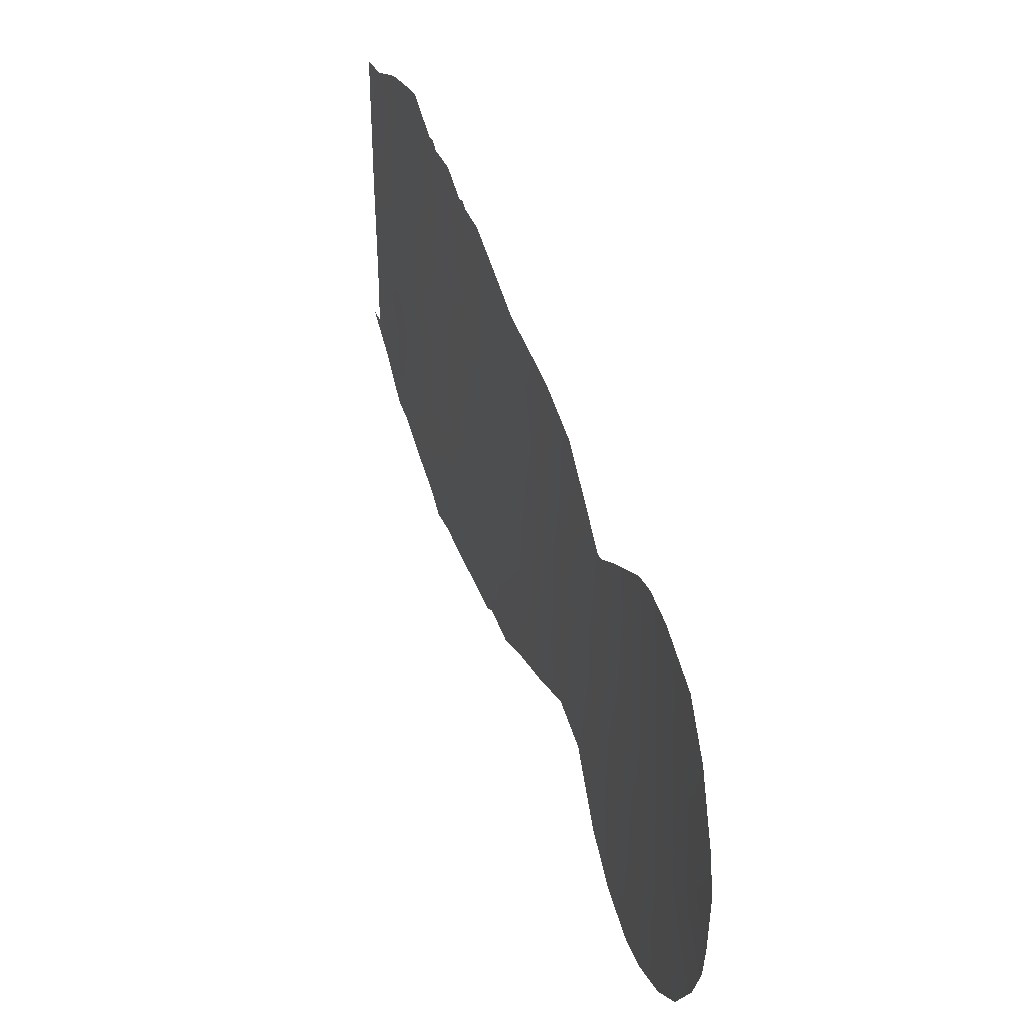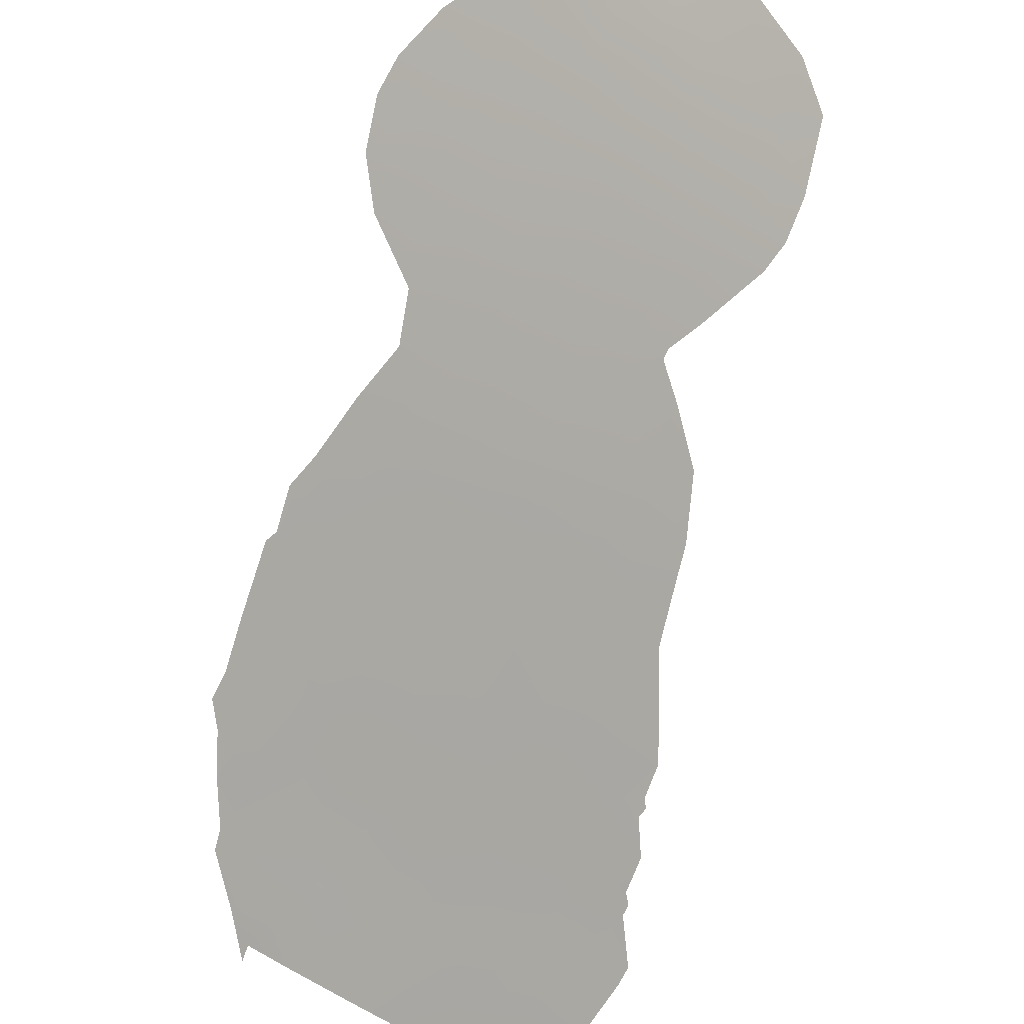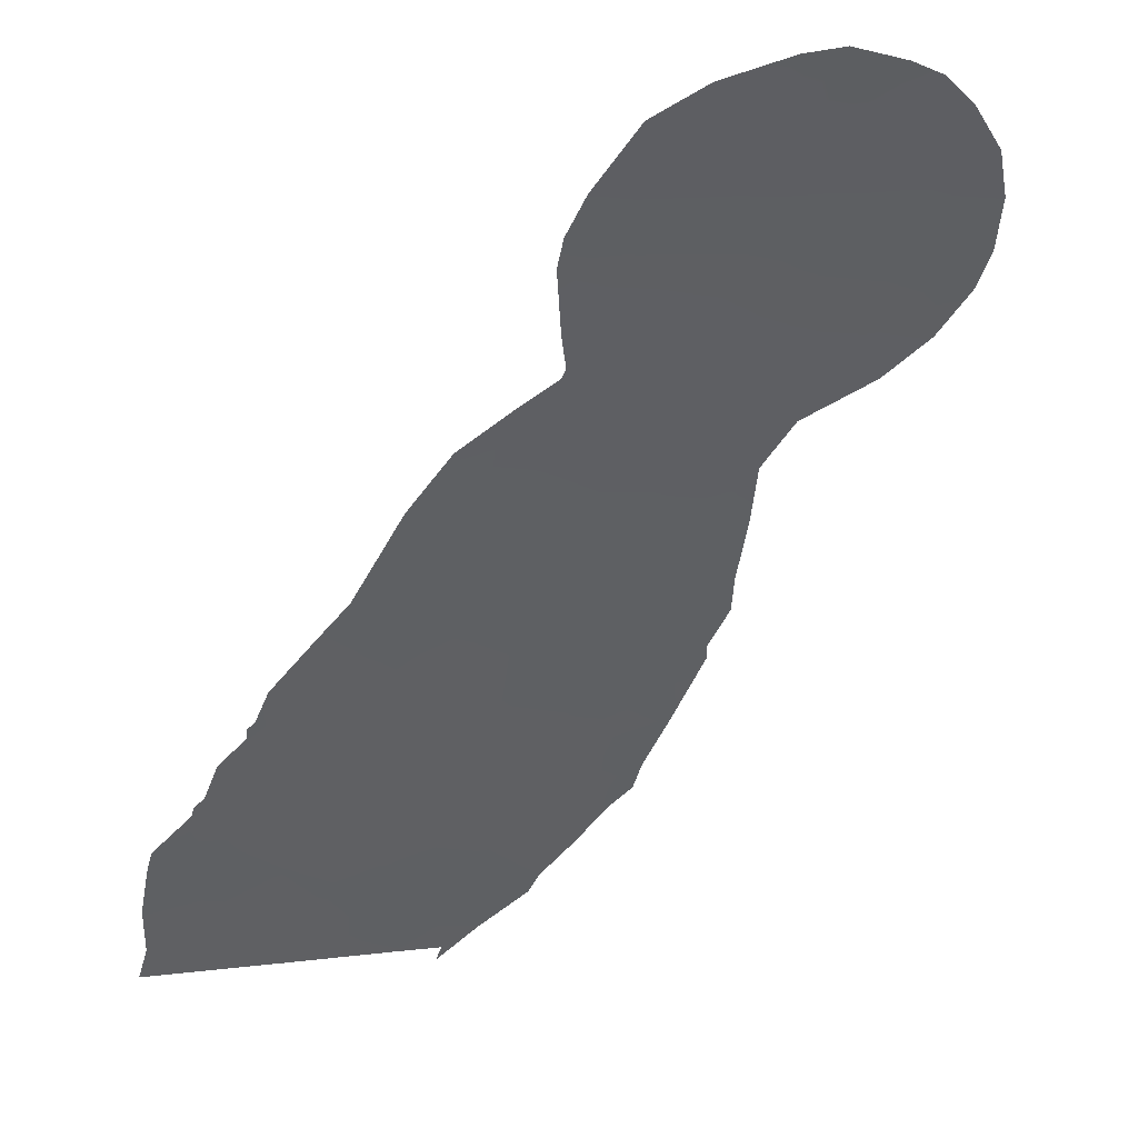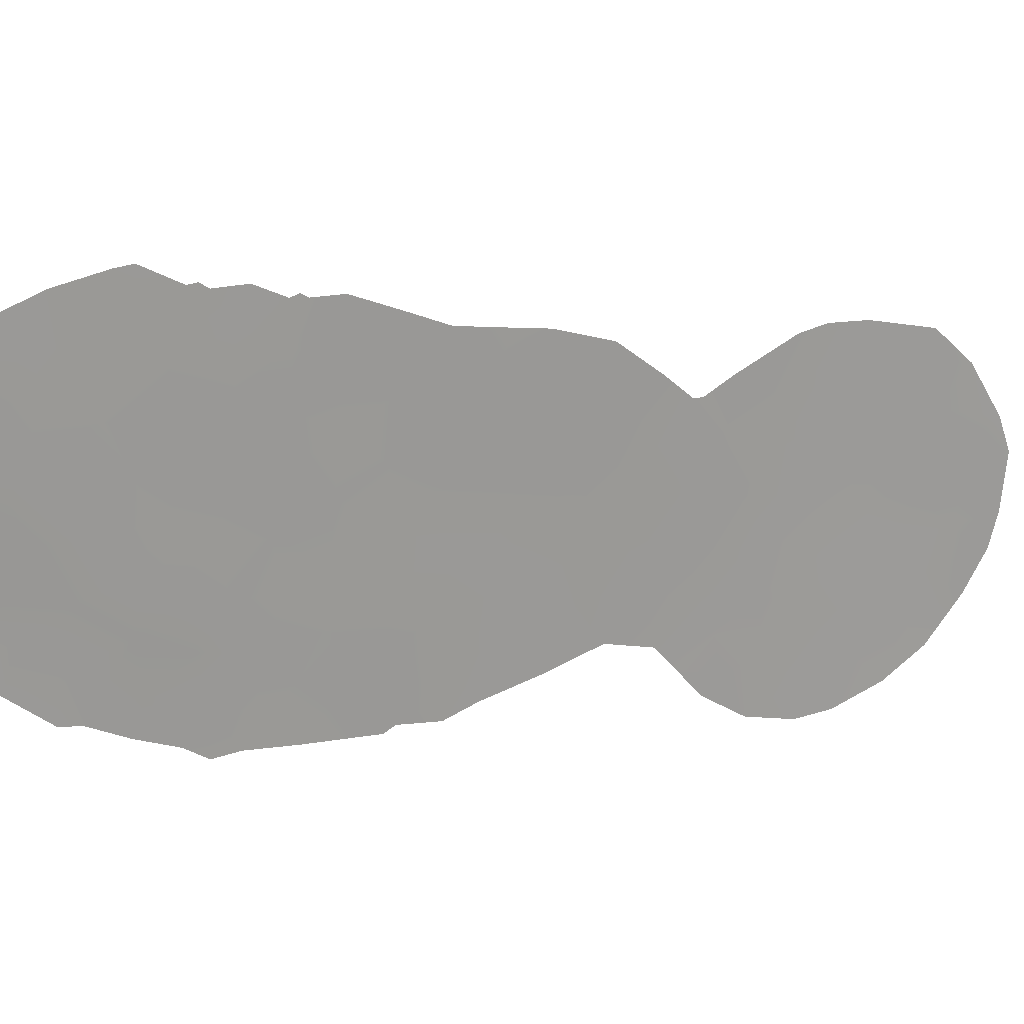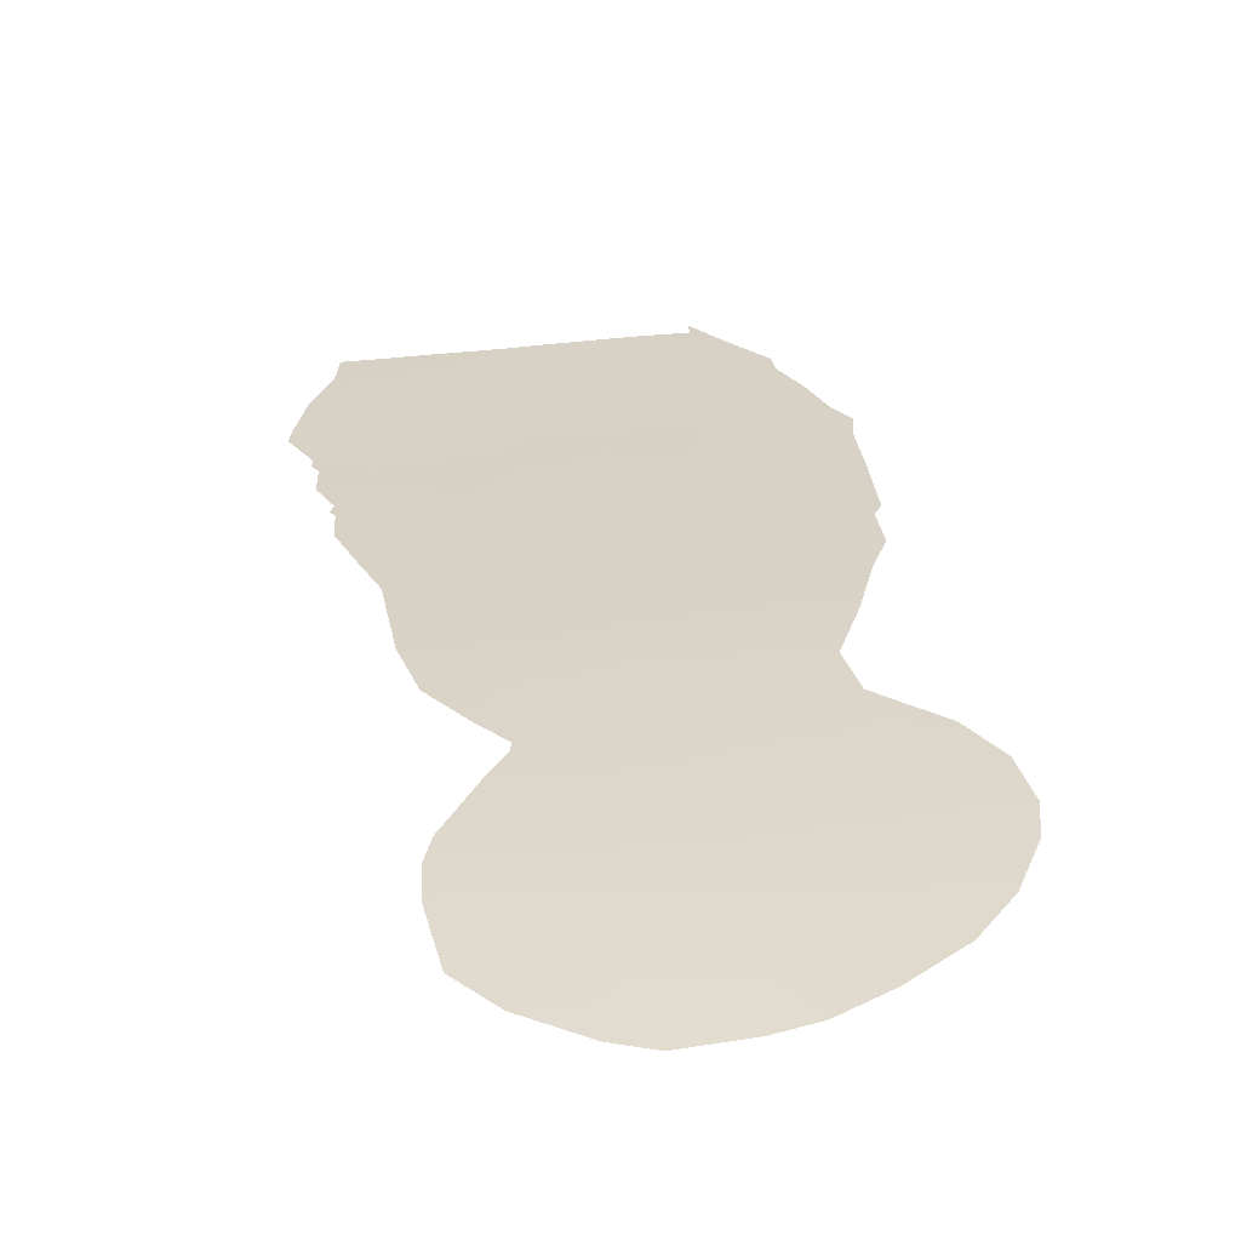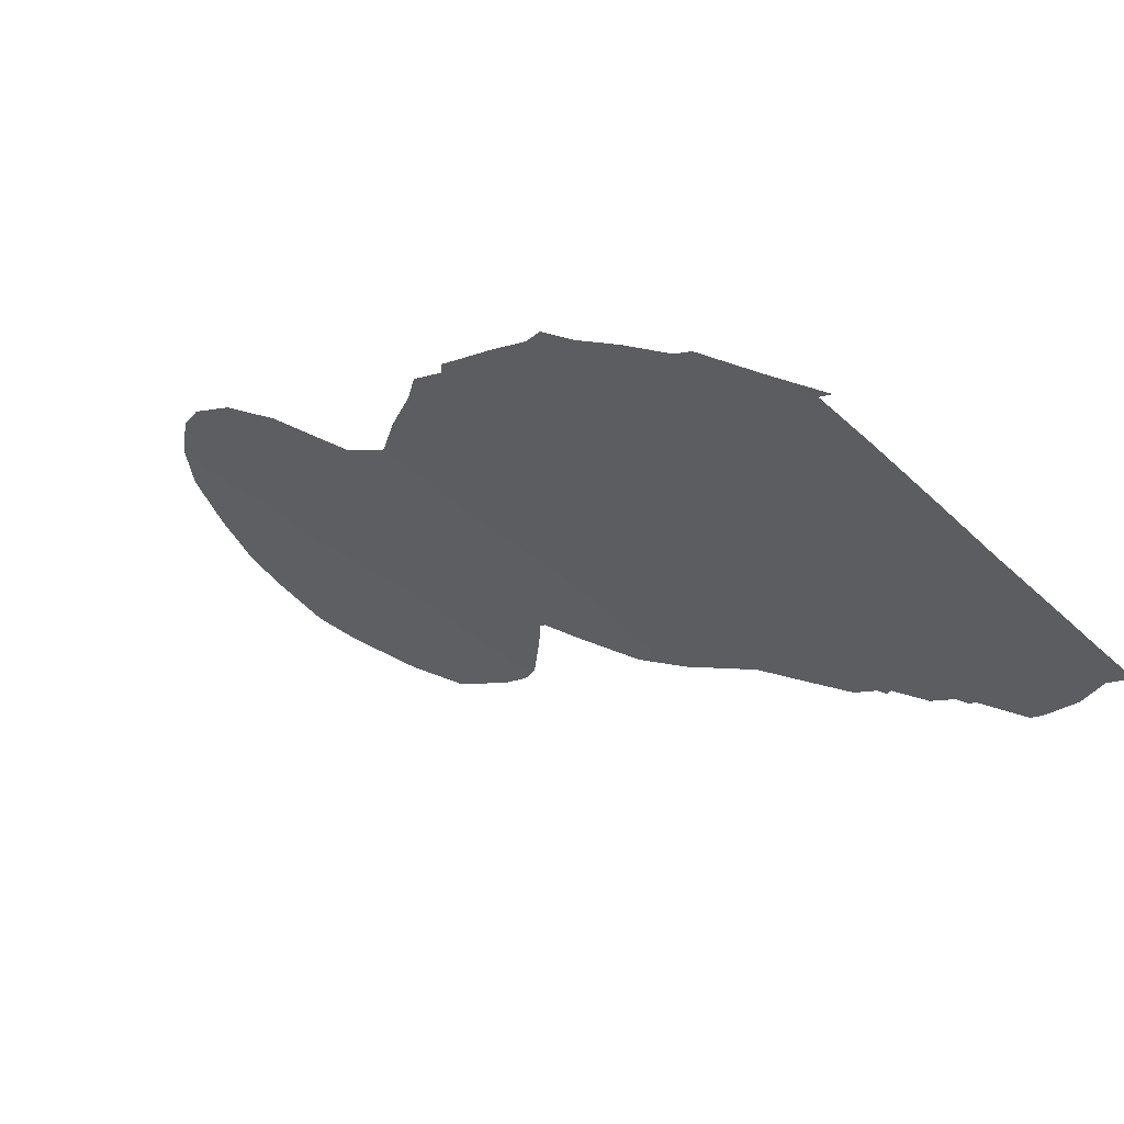
<metadata>
{"format":"obj","ext":"obj","renderer":"f3d","projection":"perspective","resolution":1024,"background":"white","views":[{"elev":36.7,"azim":-60.8,"up":"+Y"},{"elev":52.5,"azim":120.8,"up":"+Z"},{"elev":0.6,"azim":-124.3,"up":"+Z"},{"elev":20.5,"azim":-152.1,"up":"+Y"},{"elev":76.5,"azim":-94.7,"up":"+Z"},{"elev":-61.9,"azim":47.2,"up":"+Z"}]}
</metadata>
<code>
v 49.13 49.22 42.93
v 47.97 48.94 44.22
v 52.87 47.83 38.72
v 48.44 39.32 43.69
v 44.89 44.35 47.7
v 43.79 43.18 48.93
v 49.49 38.37 42.53
v 40.87 40.37 52.17
v 34.64 36.9 58.63
v 52.95 38 38.72
v 51.32 48.31 40.49
v 49.29 40.44 42.74
v 46.94 35.15 45.4
v 52.93 42.11 38.72
v 42.86 42.05 49.97
v 49.33 36.34 42.74
v 49.87 45.66 42.1
v 32.18 39.96 61.07
v 47.09 46.19 45.21
v 35.33 40.57 57.98
v 45.84 47.49 46.63
v 45.15 40 47.41
v 48.06 43.21 44.13
v 29.52 41.46 63.49
v 30.51 40.01 62.61
v 32.15 34.24 61
v 48.28 45.05 43.87
v 50.65 43.58 41.22
v 31.26 38.29 61.91
v 49.02 50.52 43.05
v 48.01 49.72 44.17
v 42.63 33.77 50.17
v 52.87 49.11 38.72
v 52.05 49.25 39.67
v 45.88 49 46.59
v 45.64 49.12 46.86
v 33.96 46.18 59.38
v 36.87 34.51 56.33
v 40.8 47.28 52.24
v 30.31 45.99 62.79
v 50.83 49.98 41.06
v 33.21 46.46 60.11
v 53.35 38 38.23
v 28.01 41.31 64.78
v 36.58 44.25 56.73
v 36.33 44.27 56.99
v 29.25 44.66 63.73
v 51.25 35.66 40.6
v 52.35 36.96 39.38
v 41.74 34.3 51.15
v 37.3 45.15 55.98
v 50.72 35.57 41.19
v 40.04 47.14 53.07
v 38.52 46.5 54.7
v 49.67 34.84 42.36
v 28.34 42.62 64.5
v 47.29 33.83 45.02
v 48 33.69 44.23
v 28.16 39.11 64.65
v 43.34 48.19 49.42
v 44.63 48.95 47.97
v 47.53 49.54 44.73
v 47.75 49.77 44.47
v 34.94 32.25 58.27
v 38.69 35.76 54.47
v 33.59 31.9 59.58
v 35.54 44.97 57.79
v 46.68 49.57 45.7
v 45.46 48.95 47.06
v 44.05 33.63 48.63
v 43.75 33.89 48.96
v 42.32 47.57 50.56
v 40.14 34.98 52.9
v 45.93 33.71 46.53
v 36.13 33.29 57.08
v 37.39 35.36 55.82
v 52.88 46.29 38.72
v 52.89 44.01 38.72
v 51.92 43.3 39.82
v 47.33 39.25 44.96
v 35.86 35.53 57.4
v 40.08 36.88 53
v 36.9 41.17 56.38
v 32.77 42.08 60.52
v 33.68 40.42 59.62
v 31.76 43.5 61.47
v 36.7 39.09 56.58
v 33.56 33.36 59.63
v 47.08 42.68 45.25
v 51.39 41.86 40.41
v 32.24 45.14 61.02
v 32.12 46.45 61.13
v 34.48 38.97 58.82
v 41.74 42.07 51.2
v 33.26 44.32 60.06
v 37.01 43.14 56.27
v 52.96 39.75 38.72
v 50 47.88 41.97
v 42.45 44.1 50.41
v 48.16 37.53 44.04
v 43.84 38.86 48.85
v 41.53 45.78 51.43
v 49.47 50.44 42.55
v 30.04 34.21 62.97
v 47.96 41.22 44.24
v 48.94 42.15 43.14
v 40.29 45.5 52.79
v 34.57 44.23 58.78
v 43.75 45.32 48.98
v 45.93 45.38 46.54
v 42.82 46.34 50
v 52.04 38.77 39.74
v 38.99 45.31 54.19
v 38.11 43.84 55.13
v 38.24 41.95 54.98
v 50.98 37.44 40.91
v 44.8 46.45 47.8
v 43.88 47.11 48.83
v 36.3 37.14 56.98
v 48 35.63 44.23
v 48.61 34.26 43.55
v 44.98 35.42 47.59
v 31.18 41.64 61.99
v 34.61 34.53 58.63
v 42.39 39.99 50.47
v 31.18 32.97 61.89
v 39.54 43.33 53.62
v 39.75 38.88 53.36
v 42.7 35.68 50.11
v 51.06 46.94 40.77
v 29.61 38.67 63.42
v 32.57 32.12 60.57
v 51.44 44.99 40.35
v 50.07 41.88 41.87
v 45.02 42.2 47.54
v 43.83 34.73 48.87
v 35.71 42.95 57.61
v 46.44 41.13 45.97
v 30.15 37.01 62.92
v 38.24 39.52 54.97
v 28.42 37.71 64.46
v 46.05 43.37 46.4
v 47.03 44.32 45.29
v 41.37 36.26 51.58
v 42.54 37.66 50.29
v 40.53 42.15 52.54
v 44.7 33.66 47.9
v 43.82 41 48.89
v 31.75 36.39 61.41
v 40.99 43.87 52.02
v 45.29 37.67 47.24
v 46.24 39.05 46.2
v 47.06 48.17 45.26
v 35.66 33.99 57.57
v 48.47 47.24 43.65
v 49.29 43.63 42.74
v 37.69 37.33 55.53
v 34.23 42.52 59.1
v 29.06 36.06 63.91
v 30.7 35.18 62.39
v 33.05 38.04 60.2
v 33.23 35.5 60
v 38.91 37.55 54.25
v 29.11 40.09 63.86
v 46.77 37.25 45.6
v 50.77 39.75 41.12
v 46.01 35.87 46.45
v 35.5 38.56 57.8
v 30.97 44.83 62.19
v 43.92 36.73 48.77
v 52.19 46.36 39.5
v 52 40.49 39.77
v 30.18 43.09 62.9
v 39.54 40.93 53.61
v 41.12 38.34 51.87
f 33 3 34
f 3 11 34
f 21 69 35
f 10 43 49
f 24 44 56
f 48 116 49
f 113 51 54
f 116 48 52
f 58 120 121
f 109 111 118
f 88 26 162
f 2 62 63
f 2 63 31
f 26 126 160
f 125 175 8
f 2 153 62
f 6 99 109
f 128 82 163
f 12 4 105
f 105 80 138
f 35 69 36
f 142 138 135
f 142 143 89
f 94 15 125
f 174 8 128
f 165 80 100
f 143 19 27
f 148 15 6
f 29 139 131
f 110 117 21
f 99 94 150
f 93 9 161
f 152 165 151
f 175 145 144
f 5 109 117
f 20 85 158
f 140 115 174
f 134 12 106
f 156 28 134
f 161 9 162
f 164 59 44
f 26 160 149
f 112 116 166
f 122 170 151
f 3 77 171
f 77 78 171
f 78 14 79
f 1 31 30
f 98 155 1
f 129 32 50
f 112 49 116
f 49 112 10
f 85 161 18
f 14 172 90
f 172 14 97
f 7 4 12
f 90 172 166
f 134 166 12
f 91 92 42
f 161 85 93
f 95 91 42
f 95 37 108
f 37 95 42
f 45 96 46
f 16 120 100
f 87 83 140
f 97 10 112
f 7 16 100
f 92 169 40
f 84 86 95
f 95 86 91
f 153 155 19
f 1 30 103
f 1 103 41
f 41 98 1
f 160 104 159
f 113 54 53
f 53 107 113
f 39 107 53
f 39 102 107
f 108 37 67
f 121 16 55
f 127 174 115
f 96 115 83
f 83 115 140
f 118 111 60
f 51 113 114
f 127 115 114
f 52 7 116
f 118 60 61
f 157 119 87
f 20 93 85
f 137 83 20
f 120 57 13
f 57 120 58
f 86 84 123
f 81 154 124
f 145 125 101
f 88 64 66
f 64 88 124
f 160 126 104
f 113 127 114
f 82 128 175
f 17 98 130
f 98 41 11
f 84 85 18
f 88 132 26
f 132 126 26
f 28 17 133
f 31 1 2
f 155 2 1
f 153 2 155
f 138 80 152
f 80 4 100
f 135 6 5
f 109 99 111
f 111 99 102
f 129 50 144
f 61 21 117
f 21 61 69
f 71 136 70
f 72 111 102
f 89 23 105
f 105 4 80
f 83 137 96
f 46 137 67
f 141 59 131
f 6 135 148
f 135 22 148
f 5 142 135
f 142 89 138
f 135 138 22
f 142 5 110
f 138 89 105
f 142 110 143
f 89 143 23
f 144 50 73
f 8 94 125
f 125 15 148
f 125 148 101
f 124 162 9
f 124 9 81
f 82 73 65
f 73 82 144
f 163 82 65
f 148 22 101
f 13 165 120
f 165 152 80
f 100 4 7
f 6 15 99
f 15 94 99
f 136 170 122
f 7 52 16
f 55 16 52
f 136 32 129
f 146 174 127
f 127 150 146
f 94 8 146
f 94 146 150
f 23 143 27
f 143 110 19
f 45 114 96
f 114 45 51
f 122 167 74
f 122 74 147
f 122 147 136
f 136 147 70
f 139 29 149
f 61 117 118
f 102 39 72
f 60 111 72
f 96 114 115
f 22 151 101
f 9 93 168
f 131 164 25
f 138 152 22
f 22 152 151
f 151 165 167
f 64 124 154
f 19 110 21
f 35 153 21
f 68 153 35
f 154 75 64
f 127 113 107
f 127 107 150
f 155 98 17
f 82 175 144
f 144 145 129
f 34 11 41
f 19 155 27
f 106 23 156
f 156 23 27
f 17 27 155
f 27 17 156
f 17 28 156
f 25 29 131
f 38 81 76
f 140 157 87
f 3 171 11
f 171 130 11
f 133 17 130
f 25 164 24
f 124 88 162
f 95 158 84
f 136 71 32
f 110 5 117
f 5 6 109
f 117 109 118
f 67 137 108
f 108 158 95
f 158 85 84
f 140 163 157
f 131 139 141
f 159 141 139
f 158 137 20
f 106 12 105
f 139 160 159
f 101 170 145
f 125 145 175
f 119 76 81
f 28 133 79
f 119 168 87
f 149 29 161
f 119 81 9
f 106 156 134
f 134 28 90
f 29 25 18
f 149 161 162
f 131 59 164
f 107 102 150
f 102 99 150
f 65 157 163
f 76 157 65
f 44 24 164
f 149 160 139
f 123 18 25
f 123 25 24
f 162 26 149
f 172 97 112
f 14 90 79
f 165 13 167
f 12 166 7
f 7 166 116
f 172 112 166
f 170 129 145
f 161 29 18
f 167 122 151
f 151 170 101
f 132 88 66
f 83 87 20
f 92 91 169
f 47 173 56
f 121 120 16
f 157 76 119
f 171 133 130
f 136 129 170
f 154 81 38
f 154 38 75
f 169 91 86
f 62 153 68
f 169 173 47
f 169 47 40
f 90 28 79
f 171 78 133
f 79 133 78
f 86 173 169
f 173 24 56
f 134 90 166
f 84 18 123
f 23 106 105
f 137 46 96
f 20 87 168
f 19 21 153
f 108 137 158
f 74 167 13
f 20 168 93
f 173 123 24
f 123 173 86
f 8 174 146
f 128 163 140
f 119 9 168
f 174 128 140
f 175 128 8
f 74 13 57
f 120 165 100
f 98 11 130

</code>
